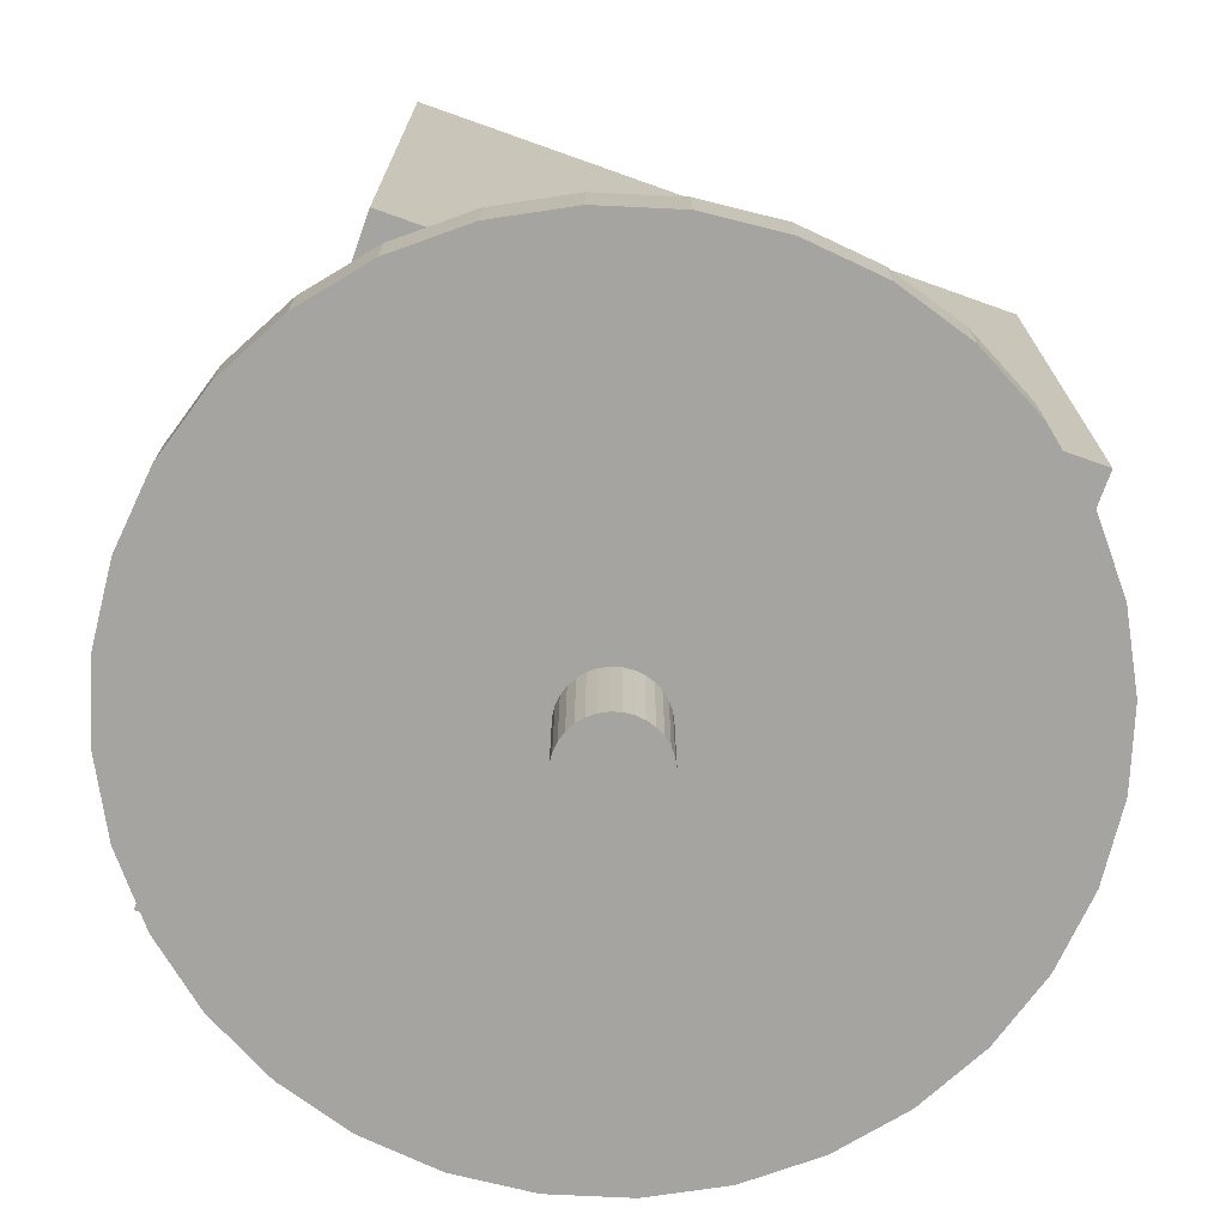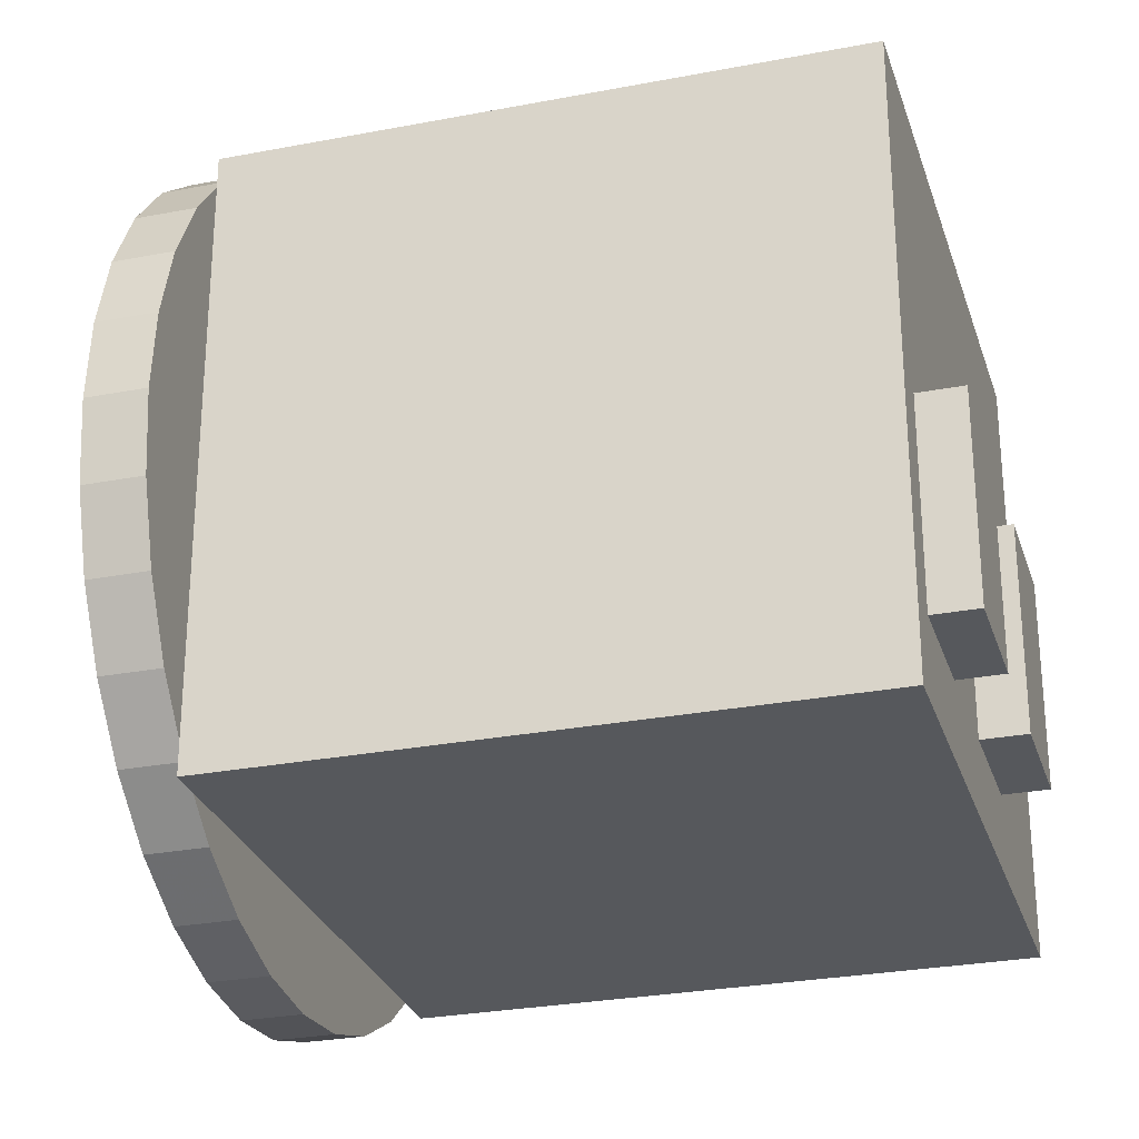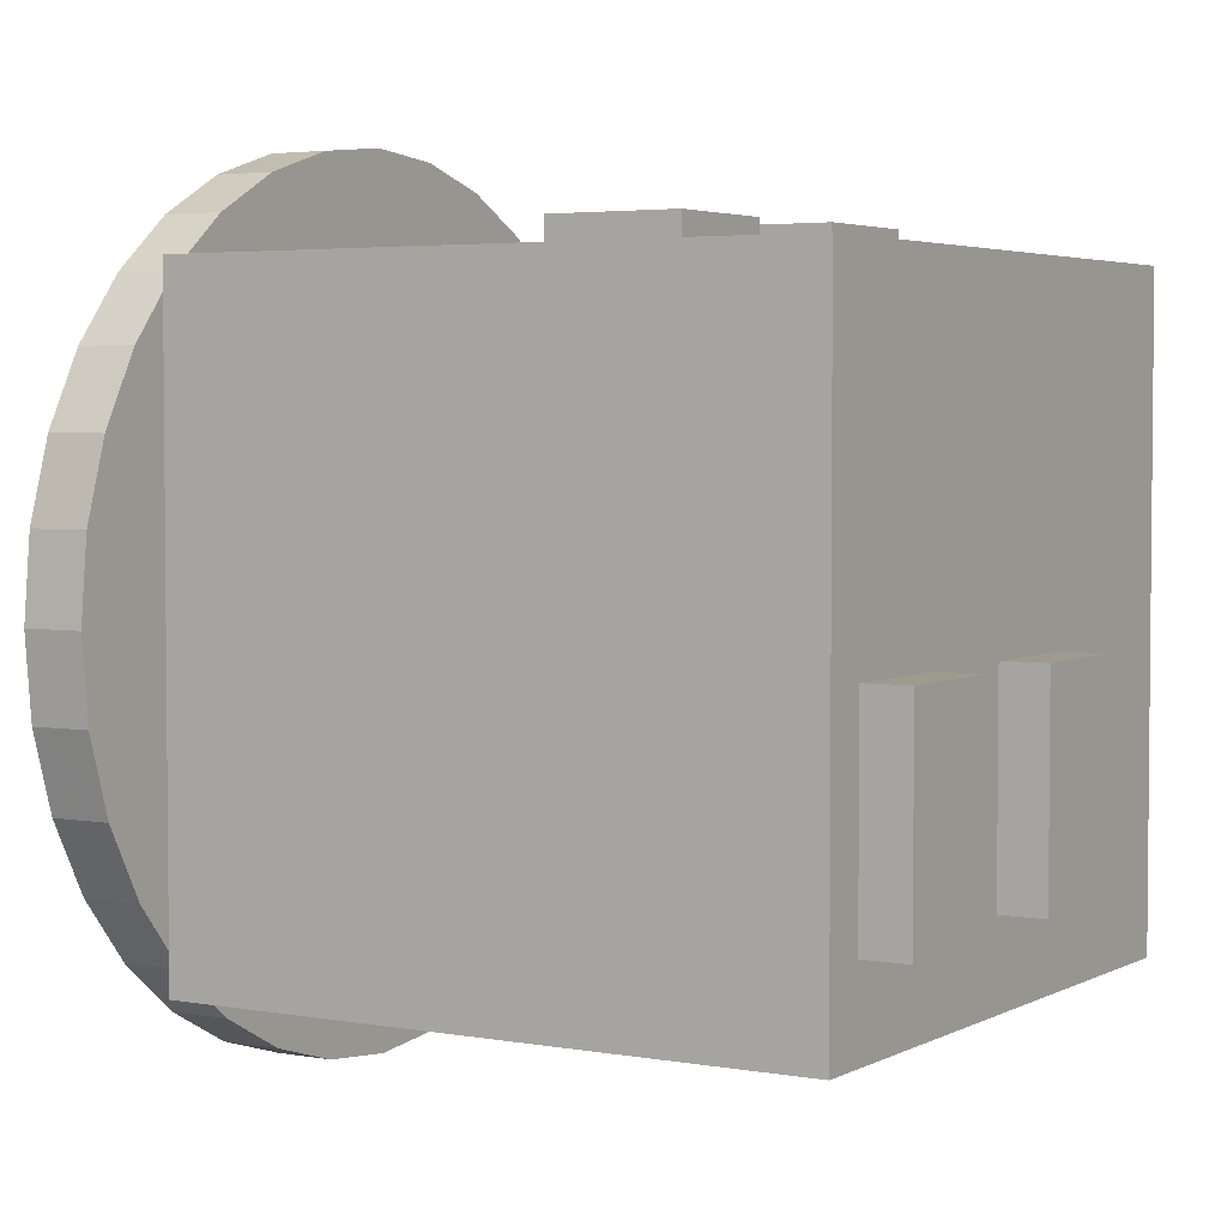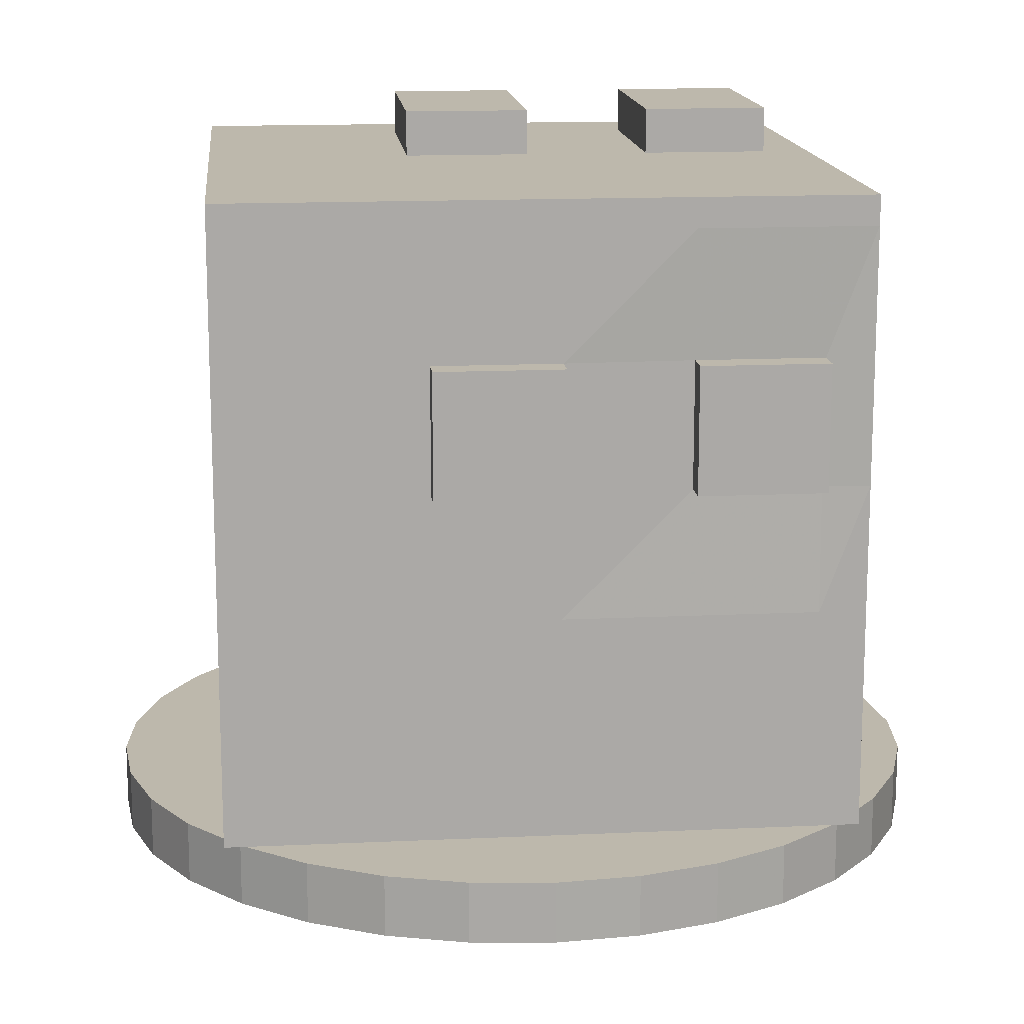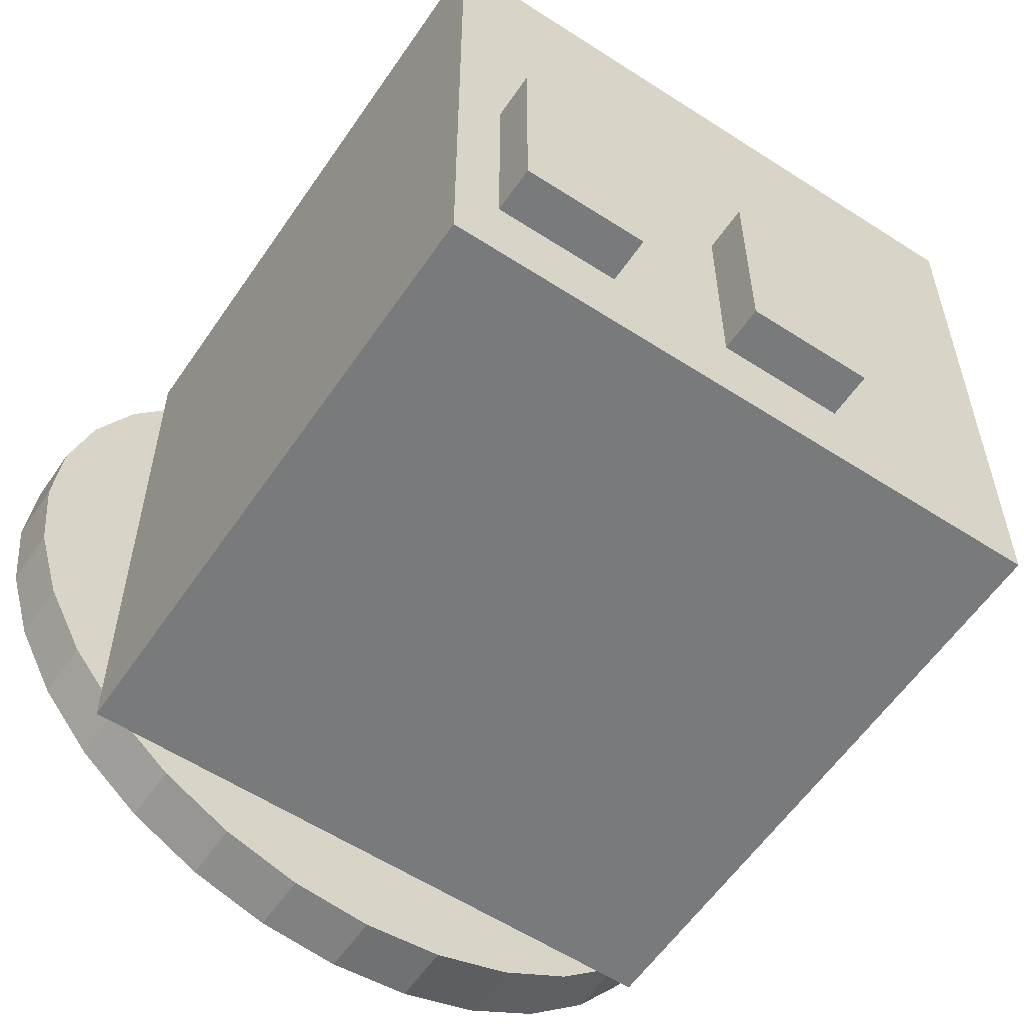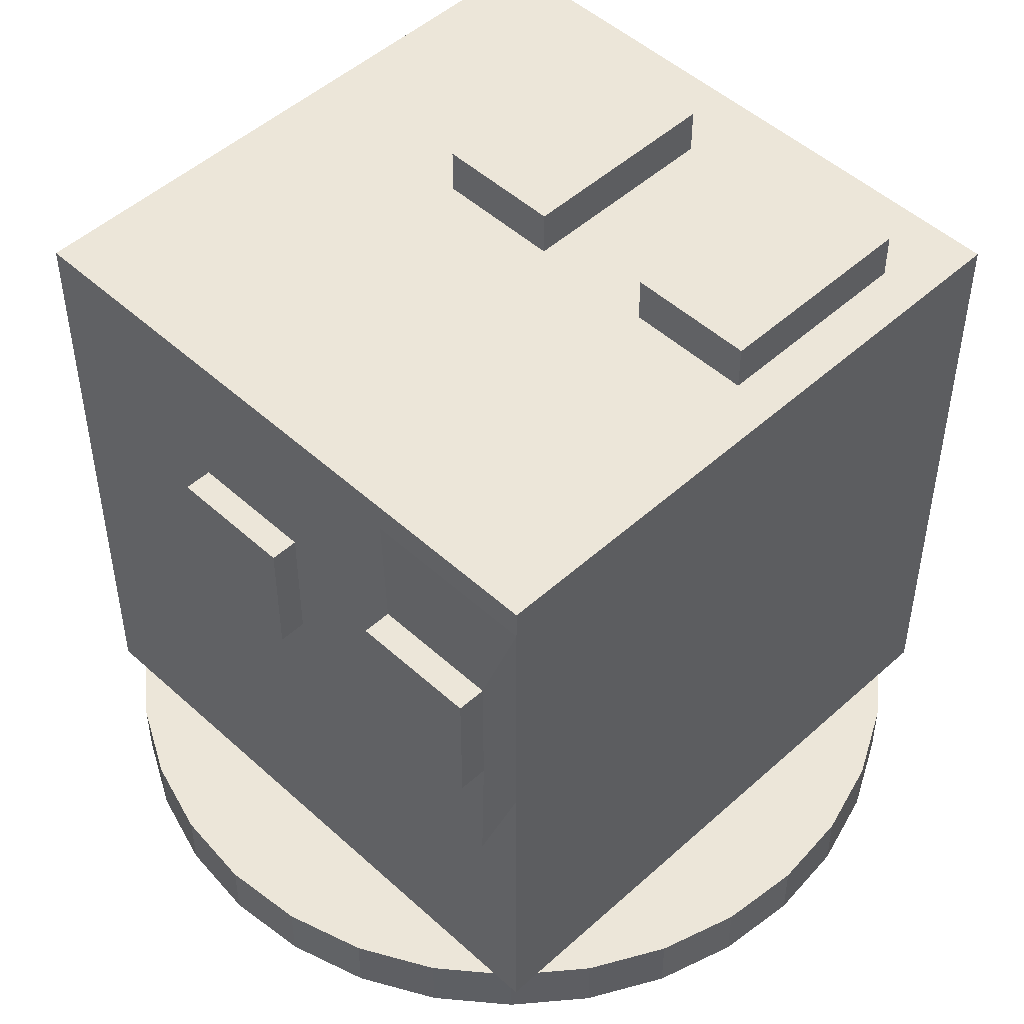
<metadata>
{"format":"obj","ext":"obj","renderer":"f3d","projection":"perspective","resolution":1024,"background":"white","views":[{"elev":-73.3,"azim":160.4,"up":"+Y"},{"elev":-27.9,"azim":106.3,"up":"+Z"},{"elev":3.6,"azim":121.3,"up":"+Z"},{"elev":14.8,"azim":-5.7,"up":"+Y"},{"elev":-58.0,"azim":146.1,"up":"+Z"},{"elev":49.4,"azim":45.1,"up":"+Y"}]}
</metadata>
<code>
o RotateMain#3_Cylinder.004
v 0.006093 0.7271 -0.1202
v 0.006093 1.002 -0.1202
v 0.02955 0.7271 -0.1178
v 0.02955 1.002 -0.1178
v 0.05211 0.7271 -0.111
v 0.05211 1.002 -0.111
v 0.0729 0.7271 -0.09989
v 0.0729 1.002 -0.09989
v 0.09112 0.7271 -0.08493
v 0.09112 1.002 -0.08493
v 0.1061 0.7271 -0.06671
v 0.1061 1.002 -0.06671
v 0.1172 0.7271 -0.04592
v 0.1172 1.002 -0.04592
v 0.124 0.7271 -0.02337
v 0.124 1.002 -0.02337
v 0.1263 0.7271 9.2e-05
v 0.1263 1.002 9.2e-05
v 0.124 0.7271 0.02355
v 0.124 1.002 0.02355
v 0.1172 0.7271 0.04611
v 0.1172 1.002 0.04611
v 0.1061 0.7271 0.0669
v 0.1061 1.002 0.0669
v 0.09112 0.7271 0.08512
v 0.09112 1.002 0.08512
v 0.0729 0.7271 0.1001
v 0.0729 1.002 0.1001
v 0.05211 0.7271 0.1112
v 0.05211 1.002 0.1112
v 0.02955 0.7271 0.118
v 0.02955 1.002 0.118
v 0.006093 0.7271 0.1203
v 0.006093 1.002 0.1203
v -0.01736 0.7271 0.118
v -0.01736 1.002 0.118
v -0.03992 0.7271 0.1112
v -0.03992 1.002 0.1112
v -0.06071 0.7271 0.1001
v -0.06071 1.002 0.1001
v -0.07893 0.7271 0.08512
v -0.07893 1.002 0.08512
v -0.09389 0.7271 0.0669
v -0.09389 1.002 0.0669
v -0.105 0.7271 0.04611
v -0.105 1.002 0.04611
v -0.1118 0.7271 0.02355
v -0.1118 1.002 0.02355
v -0.1142 0.7271 9.2e-05
v -0.1142 1.002 9.2e-05
v -0.1118 0.7271 -0.02337
v -0.1118 1.002 -0.02337
v -0.105 0.7271 -0.04592
v -0.105 1.002 -0.04592
v -0.09389 0.7271 -0.06671
v -0.09389 1.002 -0.06671
v -0.07893 0.7271 -0.08493
v -0.07893 1.002 -0.08493
v -0.06071 0.7271 -0.09989
v -0.06071 1.002 -0.09989
v -0.03992 0.7271 -0.111
v -0.03992 1.002 -0.111
v -0.01736 0.7271 -0.1178
v -0.01736 1.002 -0.1178
v 0.006093 1.002 -1.022
v 0.2054 1.002 -1.002
v 0.3971 1.002 -0.9439
v 0.5738 1.002 -0.8495
v 0.7286 1.002 -0.7224
v 0.8557 1.002 -0.5676
v 0.9501 1.002 -0.3909
v 1.008 1.002 -0.1993
v 1.028 1.002 9.3e-05
v 1.008 1.002 0.1994
v 0.9501 1.002 0.3911
v 0.8557 1.002 0.5678
v 0.7286 1.002 0.7226
v 0.5738 1.002 0.8497
v 0.3971 1.002 0.9441
v 0.2054 1.002 1.002
v 0.006093 1.002 1.022
v -0.1933 1.002 1.002
v -0.3849 1.002 0.9441
v -0.5616 1.002 0.8497
v -0.7164 1.002 0.7226
v -0.8435 1.002 0.5678
v -0.9379 1.002 0.3911
v -0.9961 1.002 0.1994
v -1.016 1.002 9.2e-05
v -0.9961 1.002 -0.1993
v -0.9379 1.002 -0.3909
v -0.8435 1.002 -0.5676
v -0.7164 1.002 -0.7224
v -0.5616 1.002 -0.8495
v -0.3849 1.002 -0.9439
v -0.1933 1.002 -1.002
v 0.006093 1.151 -1.022
v 0.2054 1.151 -1.002
v 0.3971 1.151 -0.9439
v 0.5738 1.151 -0.8495
v 0.7286 1.151 -0.7224
v 0.8557 1.151 -0.5676
v 0.9501 1.151 -0.3909
v 1.008 1.151 -0.1993
v 1.028 1.151 9.3e-05
v 1.008 1.151 0.1994
v 0.9501 1.151 0.3911
v 0.8557 1.151 0.5678
v 0.7286 1.151 0.7226
v 0.5738 1.151 0.8497
v 0.3971 1.151 0.9441
v 0.2054 1.151 1.002
v 0.006093 1.151 1.022
v -0.1933 1.151 1.002
v -0.3849 1.151 0.9441
v -0.5616 1.151 0.8497
v -0.7164 1.151 0.7226
v -0.8435 1.151 0.5678
v -0.9379 1.151 0.3911
v -0.9961 1.151 0.1994
v -1.016 1.151 9.2e-05
v -0.9961 1.151 -0.1993
v -0.9379 1.151 -0.3909
v -0.8435 1.151 -0.5676
v -0.7164 1.151 -0.7224
v -0.5616 1.151 -0.8495
v -0.3849 1.151 -0.9439
v -0.1933 1.151 -1.002
v -0.7549 1.159 0.7533
v -0.7549 1.159 -0.7769
v 0.7753 1.159 -0.7769
v 0.7753 1.159 0.7533
v -0.7549 2.689 0.7533
v -0.7549 2.689 -0.7769
v 0.7753 2.689 -0.7769
v 0.7753 2.689 0.7533
v -0.7549 1.7 0.7533
v -0.7549 2.006 0.7533
v -0.7549 2.312 0.7533
v -0.7549 2.618 0.7533
v -0.7549 2.618 -0.7769
v -0.7549 2.312 -0.7769
v -0.7549 2.006 -0.7769
v -0.7549 1.7 -0.7769
v 0.7753 2.618 -0.7769
v 0.7753 2.312 -0.7769
v 0.7753 2.006 -0.7769
v 0.7753 1.7 -0.7769
v 0.7753 2.618 0.7533
v 0.7753 2.312 0.7533
v 0.7753 2.006 0.7533
v 0.7753 1.7 0.7533
v -0.2564 2.689 -0.7769
v 0.0496 2.689 -0.7769
v 0.3556 2.689 -0.7769
v 0.6617 2.689 -0.7769
v 0.6617 1.159 -0.7769
v 0.3556 1.159 -0.7769
v 0.0496 1.159 -0.7769
v -0.2564 1.159 -0.7769
v 0.6617 2.689 0.7533
v 0.3556 2.689 0.7533
v 0.0496 2.689 0.7533
v -0.2564 2.689 0.7533
v -0.2564 1.159 0.7533
v 0.0496 1.159 0.7533
v 0.3556 1.159 0.7533
v 0.6617 1.159 0.7533
v 0.6617 2.618 -0.7769
v 0.3556 2.618 -0.7769
v 0.0496 2.618 -0.7769
v -0.2564 2.618 -0.7769
v 0.6617 2.312 -0.7769
v 0.3556 2.312 -0.7769
v 0.0496 2.312 -0.7769
v -0.2564 2.312 -0.7769
v 0.6617 2.006 -0.7769
v 0.3556 2.006 -0.7769
v 0.0496 2.006 -0.7769
v -0.2564 2.006 -0.7769
v 0.6617 1.7 -0.7769
v 0.3556 1.7 -0.7769
v 0.0496 1.7 -0.7769
v -0.2564 1.7 -0.7769
v -0.2564 2.618 0.7533
v 0.0496 2.618 0.7533
v 0.3556 2.618 0.7533
v 0.6617 2.618 0.7533
v -0.2564 2.312 0.7533
v 0.0496 2.312 0.7533
v 0.3556 2.312 0.7449
v 0.6617 2.312 0.7449
v -0.2564 2.006 0.7533
v 0.0496 2.006 0.7533
v 0.3556 2.006 0.7449
v 0.6617 2.006 0.7449
v -0.2564 1.7 0.7533
v 0.0496 1.7 0.7533
v 0.3556 1.7 0.7533
v 0.6617 1.7 0.7533
v 0.3556 2.312 0.8137
v 0.6617 2.312 0.8137
v 0.3556 2.006 0.8137
v 0.6617 2.006 0.8137
v -0.2564 2.312 0.8195
v 0.0496 2.312 0.8195
v -0.2564 2.006 0.8195
v 0.0496 2.006 0.8195
v -0.7549 2.689 -0.06229
v -0.7549 2.689 -0.5723
v -0.7549 1.159 -0.5723
v -0.7549 1.159 -0.06229
v 0.7753 2.689 -0.5723
v 0.7753 2.689 -0.06229
v 0.7753 1.159 -0.06229
v 0.7753 1.159 -0.5723
v -0.7549 2.618 -0.5723
v -0.7549 2.618 -0.06229
v -0.7549 2.312 -0.5723
v -0.7549 2.312 -0.06229
v -0.7549 2.006 -0.5723
v -0.7549 2.006 -0.06229
v -0.7549 1.7 -0.5723
v -0.7549 1.7 -0.06229
v 0.7753 2.618 -0.06229
v 0.7753 2.618 -0.5723
v 0.7753 2.312 -0.06229
v 0.7753 2.312 -0.5723
v 0.7753 2.006 -0.06229
v 0.7753 2.006 -0.5723
v 0.7753 1.7 -0.06229
v 0.7753 1.7 -0.5723
v -0.2564 1.159 -0.5723
v -0.2564 1.159 -0.06229
v 0.0496 1.159 -0.5723
v 0.0496 1.159 -0.06229
v 0.3556 1.159 -0.5723
v 0.3556 1.159 -0.06229
v 0.6617 1.159 -0.5723
v 0.6617 1.159 -0.06229
v 0.6617 2.689 -0.5723
v 0.6617 2.689 -0.06229
v 0.3556 2.689 -0.5723
v 0.3556 2.689 -0.06229
v 0.0496 2.689 -0.5723
v 0.0496 2.689 -0.06229
v -0.2564 2.689 -0.5723
v -0.2564 2.689 -0.06229
v 0.6617 2.801 -0.5723
v 0.6617 2.801 -0.06229
v 0.3556 2.801 -0.5723
v 0.3556 2.801 -0.06229
v 0.0496 2.801 -0.5723
v 0.0496 2.801 -0.06229
v -0.2564 2.801 -0.5723
v -0.2564 2.801 -0.06229
f 1 2 4 3
f 3 4 6 5
f 5 6 8 7
f 7 8 10 9
f 9 10 12 11
f 11 12 14 13
f 13 14 16 15
f 15 16 18 17
f 17 18 20 19
f 19 20 22 21
f 21 22 24 23
f 23 24 26 25
f 25 26 28 27
f 27 28 30 29
f 29 30 32 31
f 31 32 34 33
f 33 34 36 35
f 35 36 38 37
f 37 38 40 39
f 39 40 42 41
f 41 42 44 43
f 43 44 46 45
f 45 46 48 47
f 47 48 50 49
f 49 50 52 51
f 51 52 54 53
f 53 54 56 55
f 55 56 58 57
f 57 58 60 59
f 59 60 62 61
f 46 44 86 87
f 63 64 2 1
f 61 62 64 63
f 1 3 5 7 9 11 13 15 17 19 21 23 25 27 29 31 33 35 37 39 41 43 45 47 49 51 53 55 57 59 61 63
f 90 89 121 122
f 24 22 75 76
f 52 50 89 90
f 8 6 67 68
f 30 28 78 79
f 58 56 92 93
f 36 34 81 82
f 14 12 70 71
f 64 62 95 96
f 42 40 84 85
f 20 18 73 74
f 48 46 87 88
f 26 24 76 77
f 54 52 90 91
f 10 8 68 69
f 32 30 79 80
f 60 58 93 94
f 38 36 82 83
f 16 14 71 72
f 2 64 96 65
f 44 42 85 86
f 22 20 74 75
f 50 48 88 89
f 6 4 66 67
f 28 26 77 78
f 56 54 91 92
f 12 10 69 70
f 34 32 80 81
f 62 60 94 95
f 40 38 83 84
f 4 2 65 66
f 18 16 72 73
f 98 97 128 127 126 125 124 123 122 121 120 119 118 117 116 115 114 113 112 111 110 109 108 107 106 105 104 103 102 101 100 99
f 68 67 99 100
f 79 78 110 111
f 88 87 119 120
f 66 65 97 98
f 77 76 108 109
f 65 96 128 97
f 86 85 117 118
f 75 74 106 107
f 95 94 126 127
f 84 83 115 116
f 73 72 104 105
f 93 92 124 125
f 82 81 113 114
f 71 70 102 103
f 91 90 122 123
f 69 68 100 101
f 80 79 111 112
f 89 88 120 121
f 67 66 98 99
f 78 77 109 110
f 87 86 118 119
f 76 75 107 108
f 96 95 127 128
f 85 84 116 117
f 74 73 105 106
f 94 93 125 126
f 83 82 114 115
f 72 71 103 104
f 92 91 123 124
f 70 69 101 102
f 81 80 112 113
f 223 144 130 211
f 181 148 131 157
f 231 152 132 215
f 197 137 129 165
f 239 157 131 216
f 247 153 134 210
f 210 134 141 217
f 217 141 142 219
f 219 142 143 221
f 221 143 144 223
f 156 135 145 169
f 169 145 146 173
f 173 146 147 177
f 177 147 148 181
f 214 136 149 225
f 225 149 150 227
f 227 150 151 229
f 229 151 152 231
f 164 133 140 185
f 185 140 139 189
f 189 139 138 193
f 193 138 137 197
f 144 184 160 130
f 184 183 159 160
f 183 182 158 159
f 182 181 157 158
f 152 200 168 132
f 200 199 167 168
f 199 198 166 167
f 198 197 165 166
f 211 130 160 233
f 233 160 159 235
f 235 159 158 237
f 237 158 157 239
f 213 135 156 241
f 241 156 155 243
f 243 155 154 245
f 245 154 153 247
f 134 153 172 141
f 153 154 171 172
f 154 155 170 171
f 155 156 169 170
f 141 172 176 142
f 172 171 175 176
f 171 170 174 175
f 170 169 173 174
f 142 176 180 143
f 176 175 179 180
f 175 174 178 179
f 174 173 177 178
f 143 180 184 144
f 180 179 183 184
f 179 178 182 183
f 178 177 181 182
f 136 161 188 149
f 161 162 187 188
f 162 163 186 187
f 163 164 185 186
f 149 188 192 150
f 188 187 191 192
f 187 186 190 191
f 186 185 189 190
f 150 192 196 151
f 191 195 203 201
f 191 190 194 195
f 189 193 207 205
f 151 196 200 152
f 196 195 199 200
f 195 194 198 199
f 194 193 197 198
f 202 201 203 204
f 196 192 202 204
f 195 196 204 203
f 192 191 201 202
f 206 205 207 208
f 194 190 206 208
f 193 194 208 207
f 190 189 205 206
f 137 224 212 129
f 224 223 211 212
f 148 232 216 131
f 232 231 215 216
f 168 240 215 132
f 240 239 216 215
f 164 248 209 133
f 248 247 210 209
f 133 209 218 140
f 209 210 217 218
f 140 218 220 139
f 218 217 219 220
f 139 220 222 138
f 220 219 221 222
f 138 222 224 137
f 222 221 223 224
f 135 213 226 145
f 213 214 225 226
f 145 226 228 146
f 226 225 227 228
f 146 228 230 147
f 228 227 229 230
f 147 230 232 148
f 230 229 231 232
f 129 212 234 165
f 212 211 233 234
f 165 234 236 166
f 234 233 235 236
f 166 236 238 167
f 236 235 237 238
f 167 238 240 168
f 238 237 239 240
f 136 214 242 161
f 214 213 241 242
f 161 242 244 162
f 241 243 251 249
f 162 244 246 163
f 244 243 245 246
f 163 246 248 164
f 245 247 255 253
f 250 249 251 252
f 244 242 250 252
f 243 244 252 251
f 242 241 249 250
f 254 253 255 256
f 248 246 254 256
f 247 248 256 255
f 246 245 253 254

</code>
